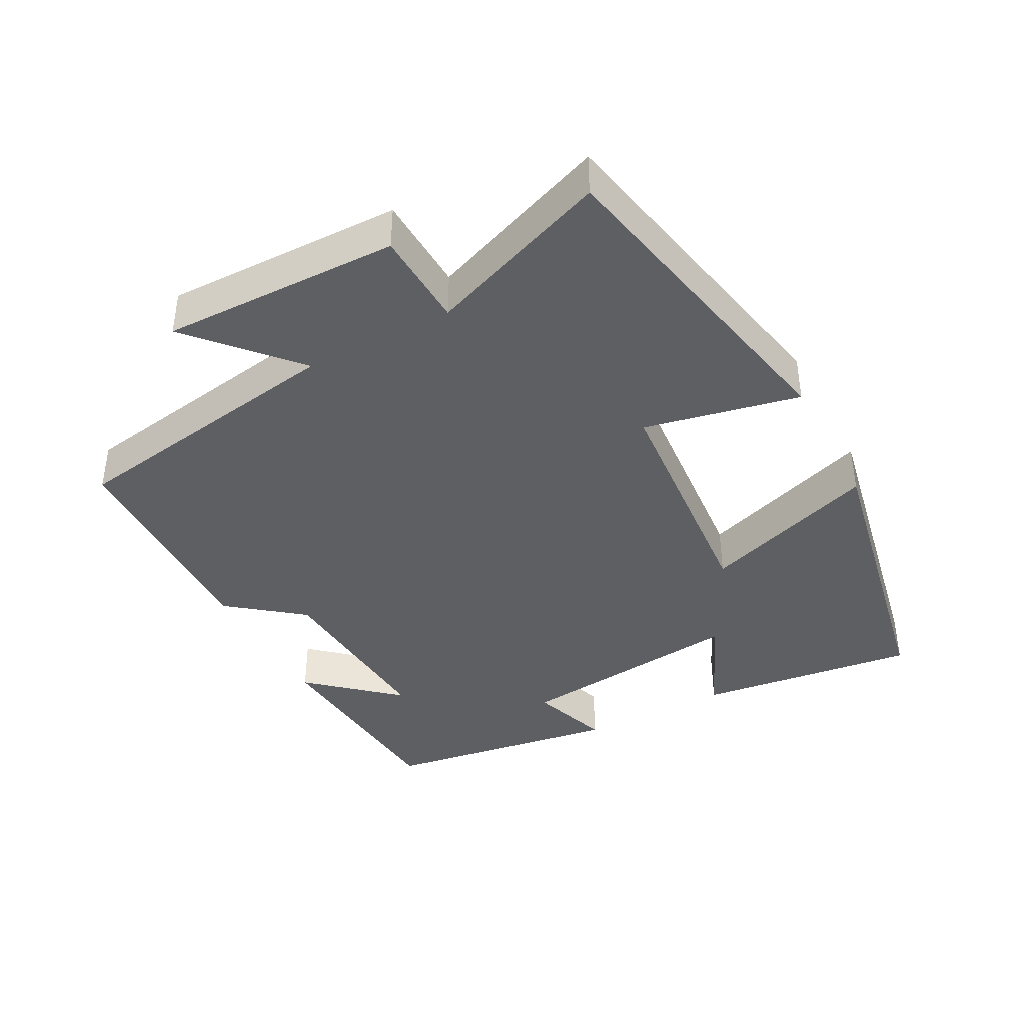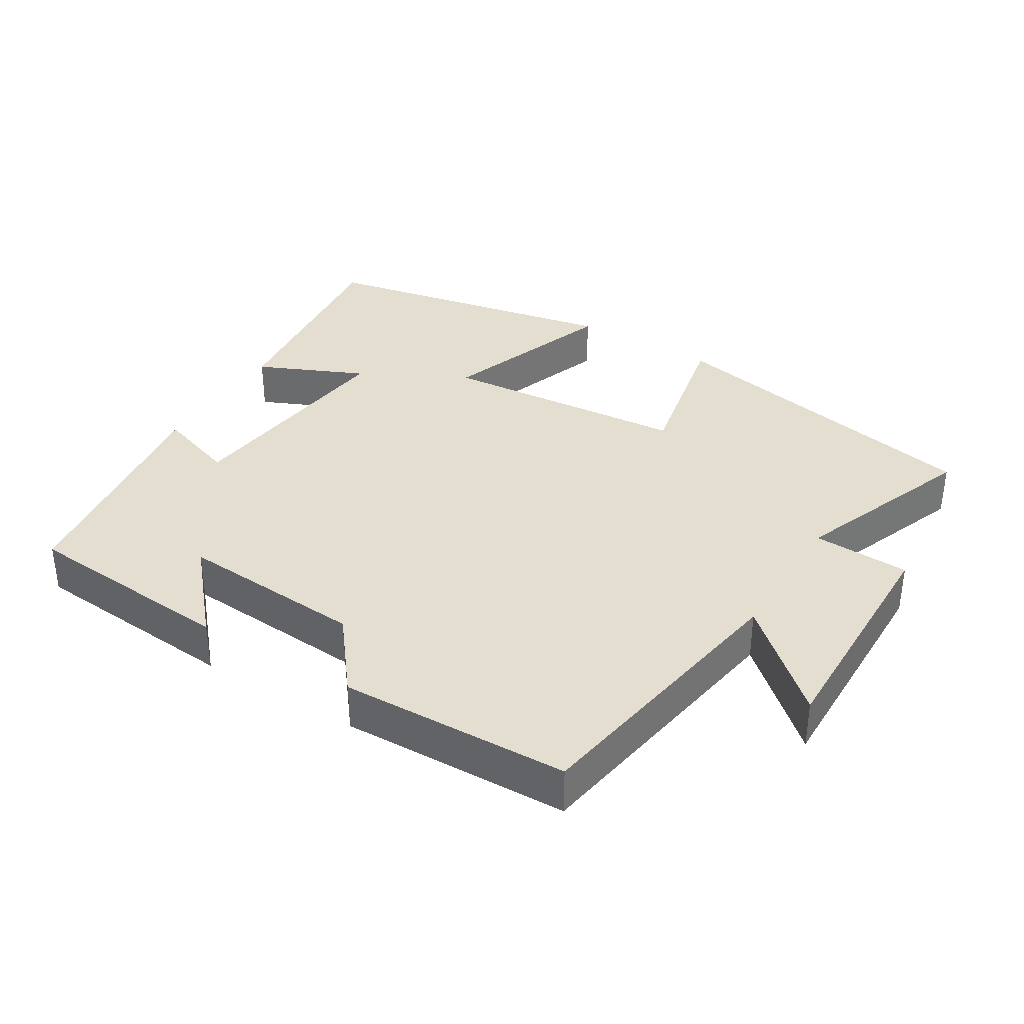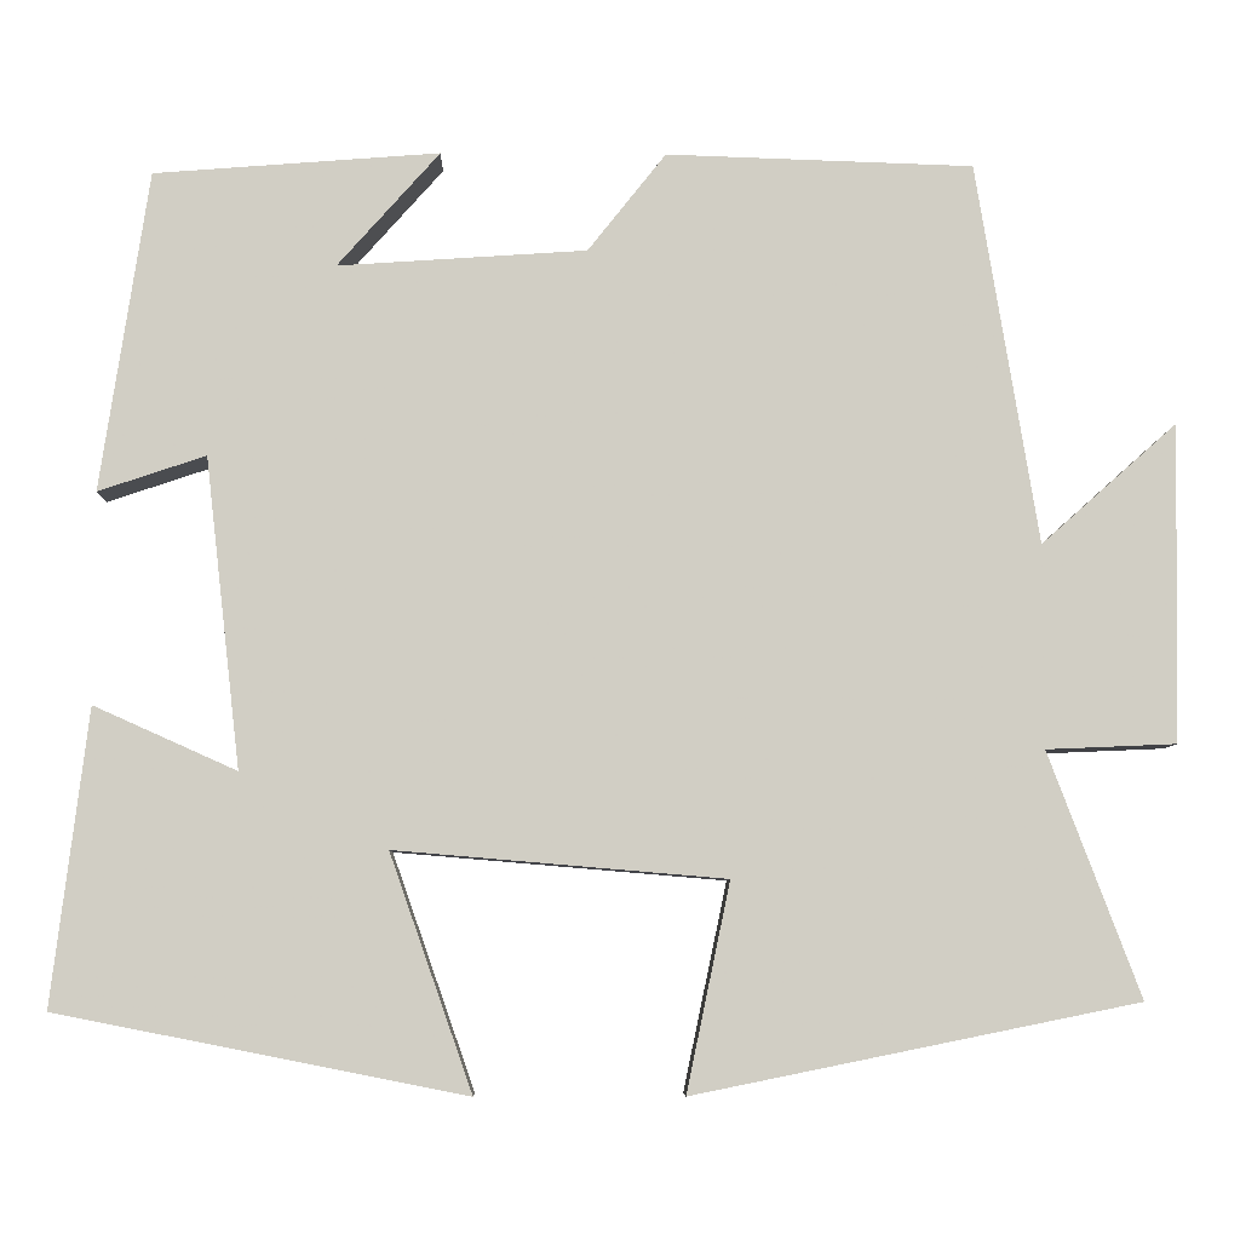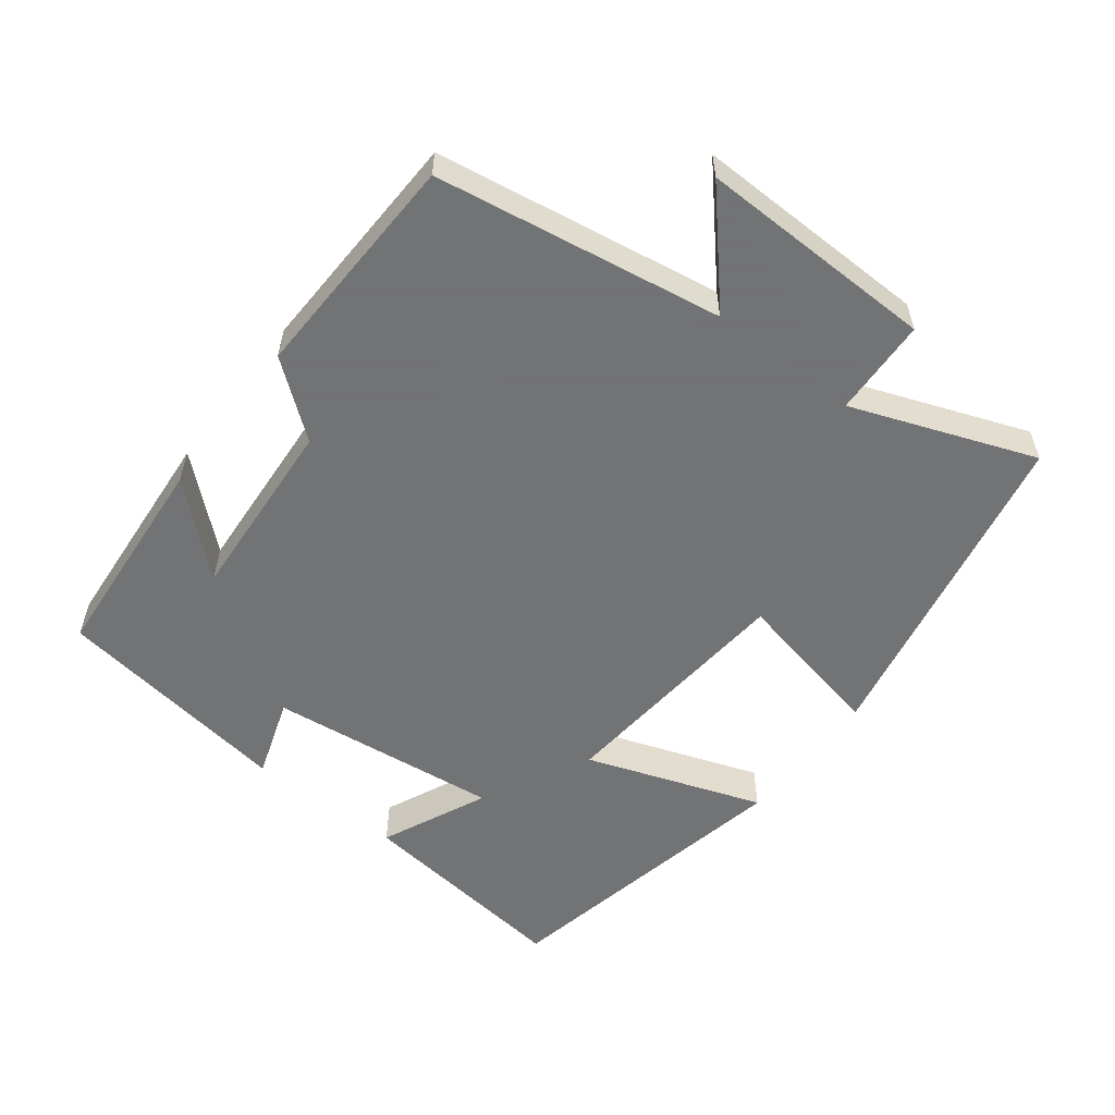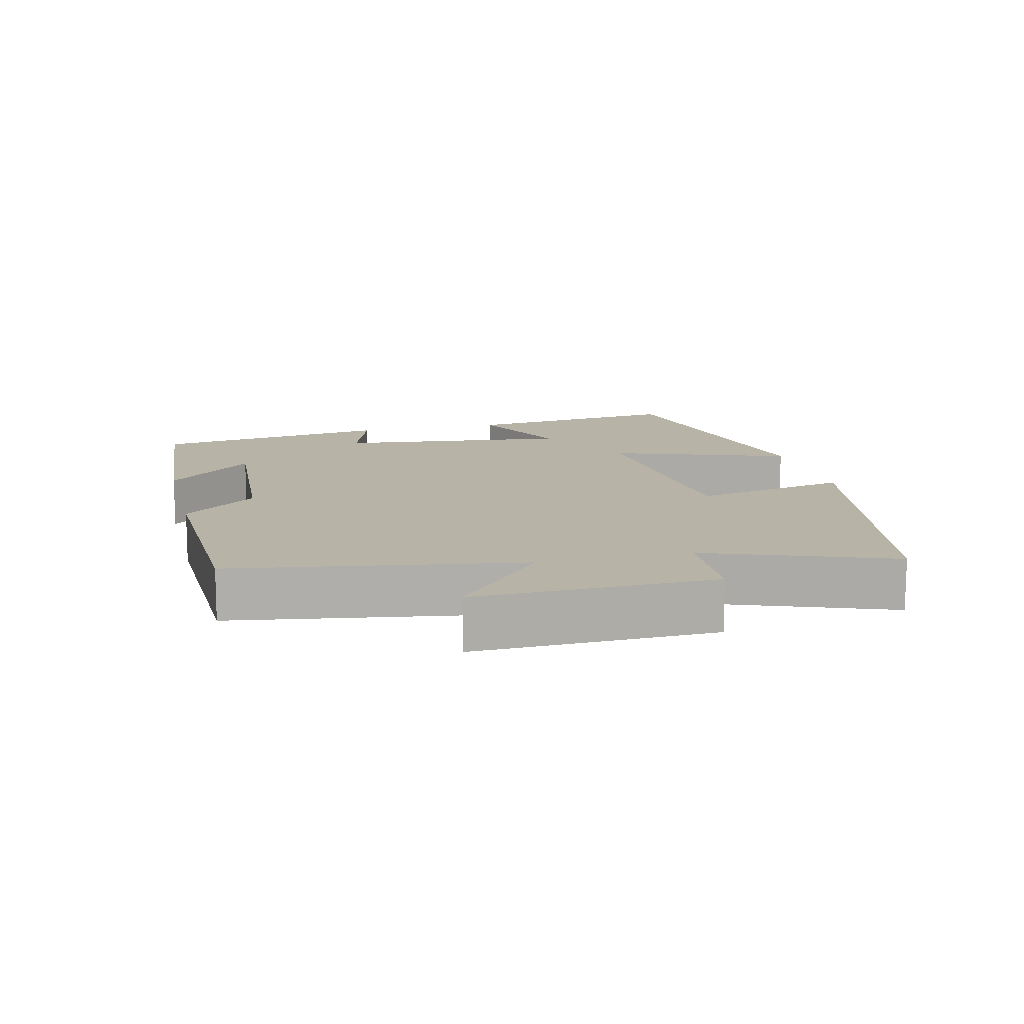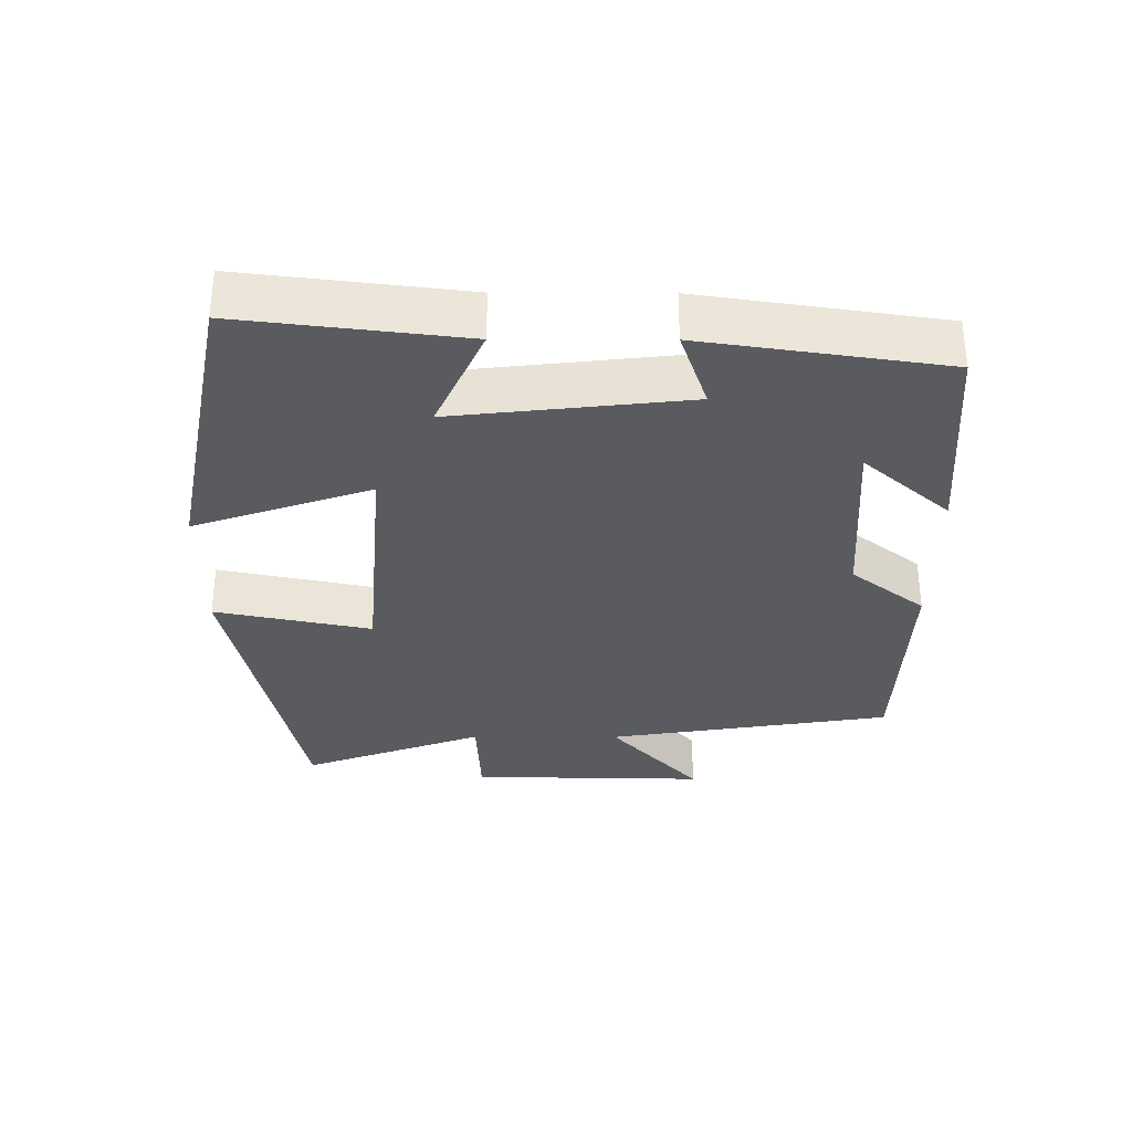
<metadata>
{"format":"obj","ext":"obj","renderer":"f3d","projection":"perspective","resolution":1024,"background":"white","views":[{"elev":-40.0,"azim":118.1,"up":"+Y"},{"elev":35.7,"azim":31.6,"up":"+Y"},{"elev":-6.7,"azim":-1.2,"up":"+Z"},{"elev":-55.7,"azim":52.4,"up":"+Y"},{"elev":12.8,"azim":76.2,"up":"+Y"},{"elev":-32.1,"azim":-90.2,"up":"+Y"}]}
</metadata>
<code>
v -0.448 0.07 0.476
v -0.14 0.07 0.5
v -0.25 0.07 0.376
v 0.018 0.07 0.394
v 0.102 0.07 0.5
v 0.433 0.07 0.489
v 0.5 0.07 0.078
v 0.646 0.07 0.208
v 0.64 0.07 -0.134
v 0.5 0.07 -0.14
v 0.599 0.07 -0.403
v 0.121 0.07 -0.5
v 0.168 0.07 -0.276
v -0.188 0.07 -0.246
v -0.099 0.07 -0.5
v -0.539 0.07 -0.413
v -0.5 0.07 -0.095
v -0.346 0.07 -0.164
v -0.384 0.07 0.17
v -0.5 0.07 0.131
v -0.448 0 0.476
v -0.14 0 0.5
v -0.25 0 0.376
v 0.018 0 0.394
v 0.102 0 0.5
v 0.433 0 0.489
v 0.5 0 0.078
v 0.646 0 0.208
v 0.64 0 -0.134
v 0.5 0 -0.14
v 0.599 0 -0.403
v 0.121 0 -0.5
v 0.168 0 -0.276
v -0.188 0 -0.246
v -0.099 0 -0.5
v -0.539 0 -0.413
v -0.5 0 -0.095
v -0.346 0 -0.164
v -0.384 0 0.17
v -0.5 0 0.131
f 19 20 1
f 15 16 17 18
f 14 15 18 19
f 13 14 19 1
f 10 11 12 13
f 7 8 9 10
f 4 5 6 7
f 3 4 7 10
f 1 2 3
f 1 3 10 13
f 21 40 39
f 38 37 36 35
f 39 38 35 34
f 21 39 34 33
f 33 32 31 30
f 30 29 28 27
f 27 26 25 24
f 30 27 24 23
f 23 22 21
f 33 30 23 21
f 1 21 22 2
f 2 22 23 3
f 3 23 24 4
f 4 24 25 5
f 5 25 26 6
f 6 26 27 7
f 7 27 28 8
f 8 28 29 9
f 9 29 30 10
f 10 30 31 11
f 11 31 32 12
f 12 32 33 13
f 13 33 34 14
f 14 34 35 15
f 15 35 36 16
f 16 36 37 17
f 17 37 38 18
f 18 38 39 19
f 19 39 40 20
f 20 40 21 1

</code>
